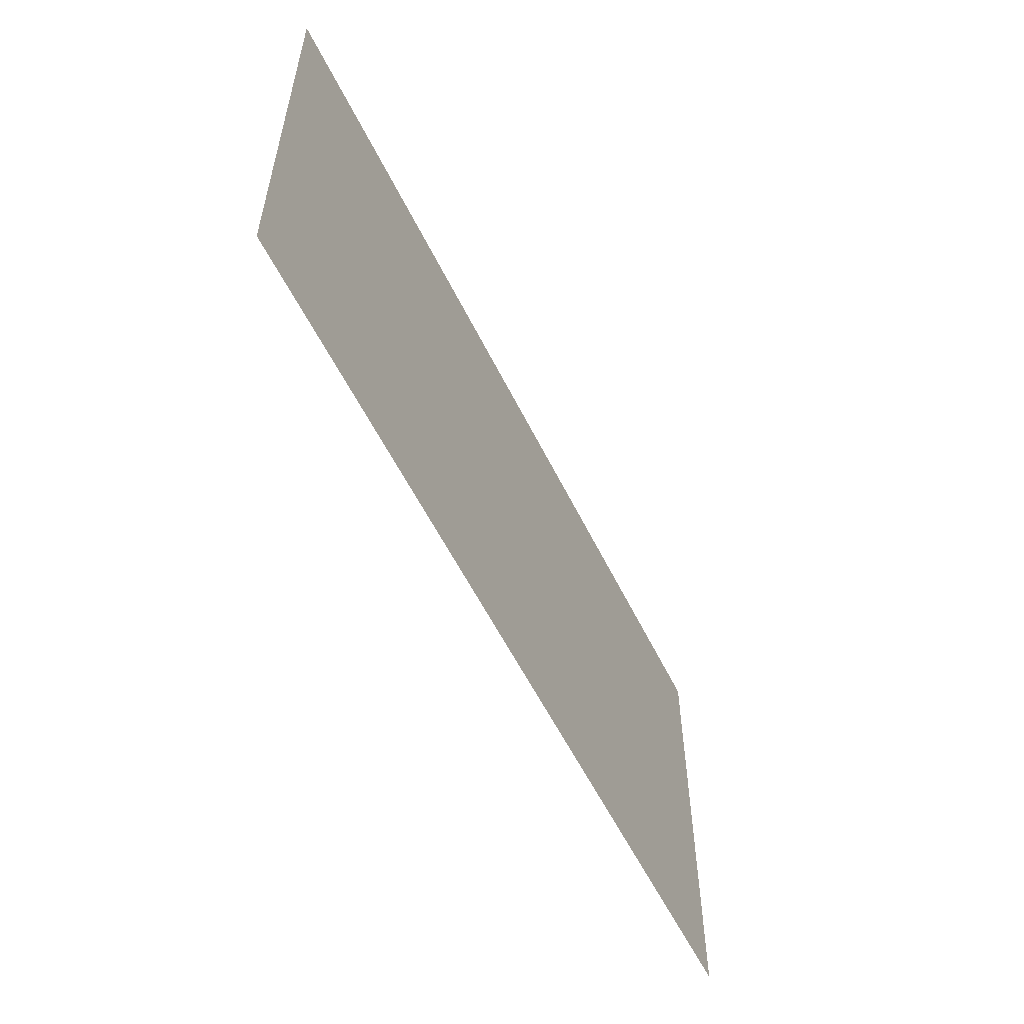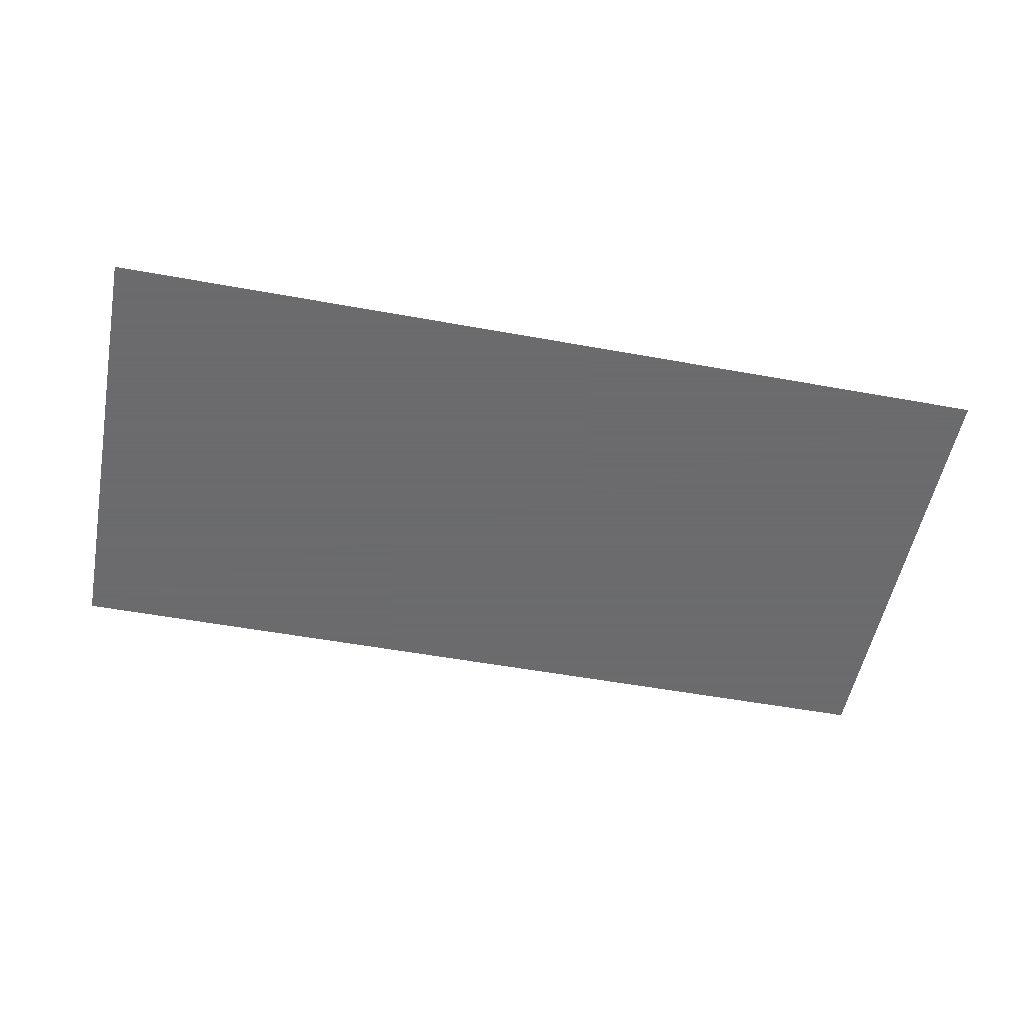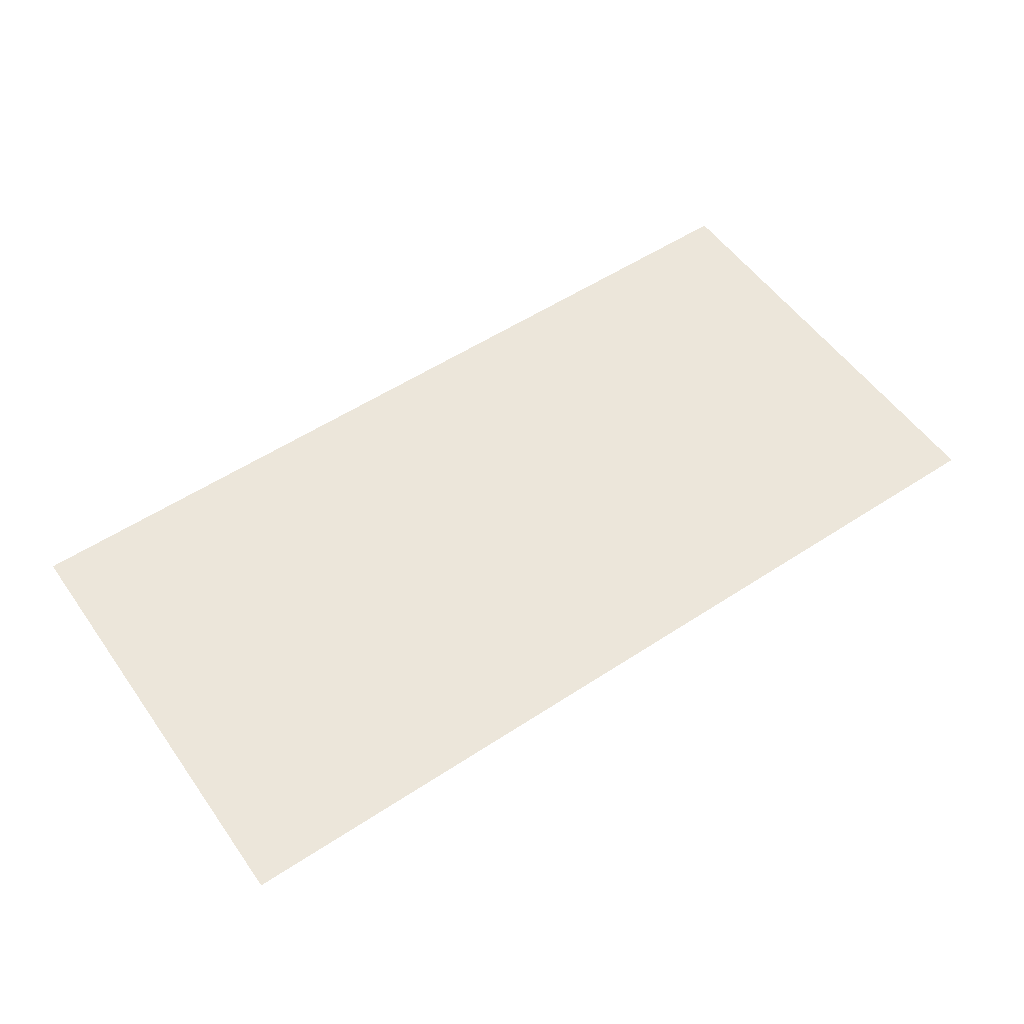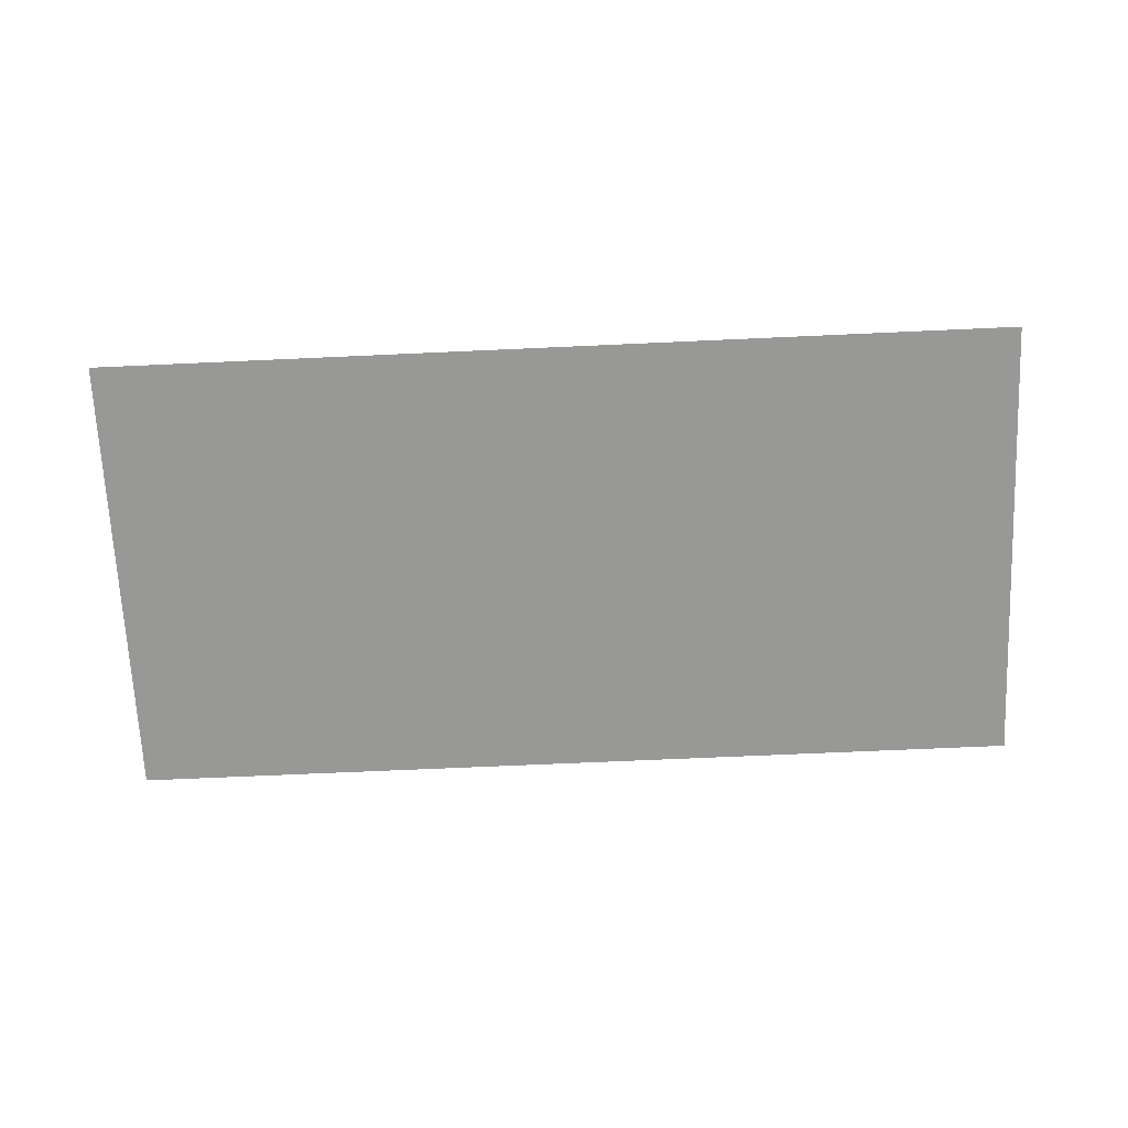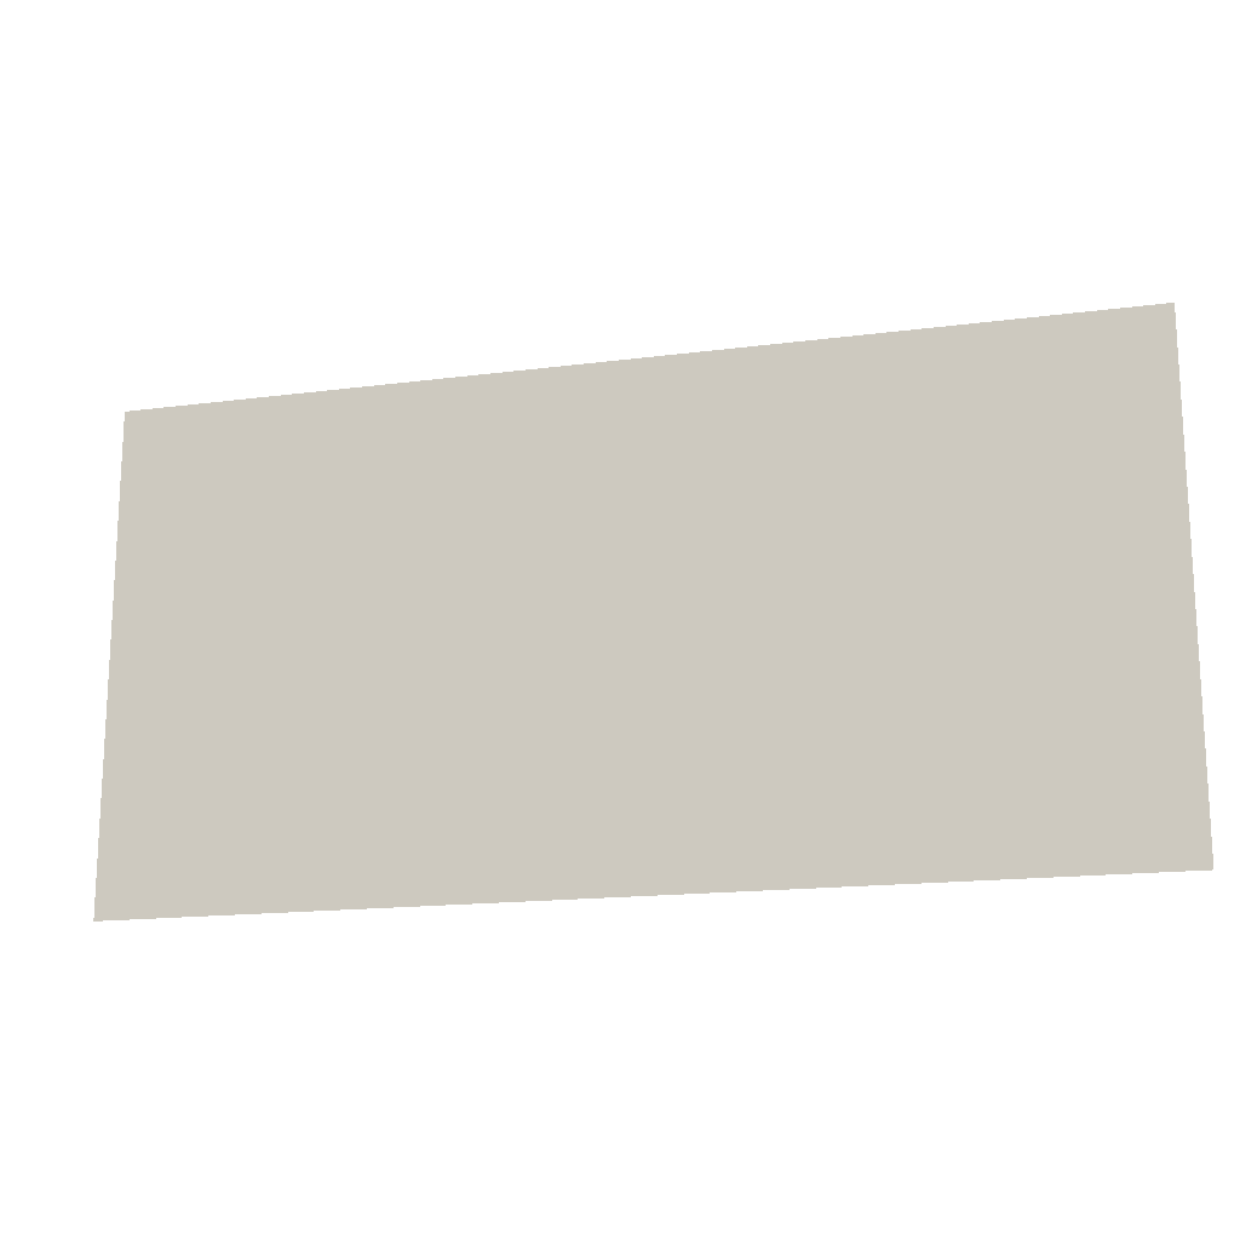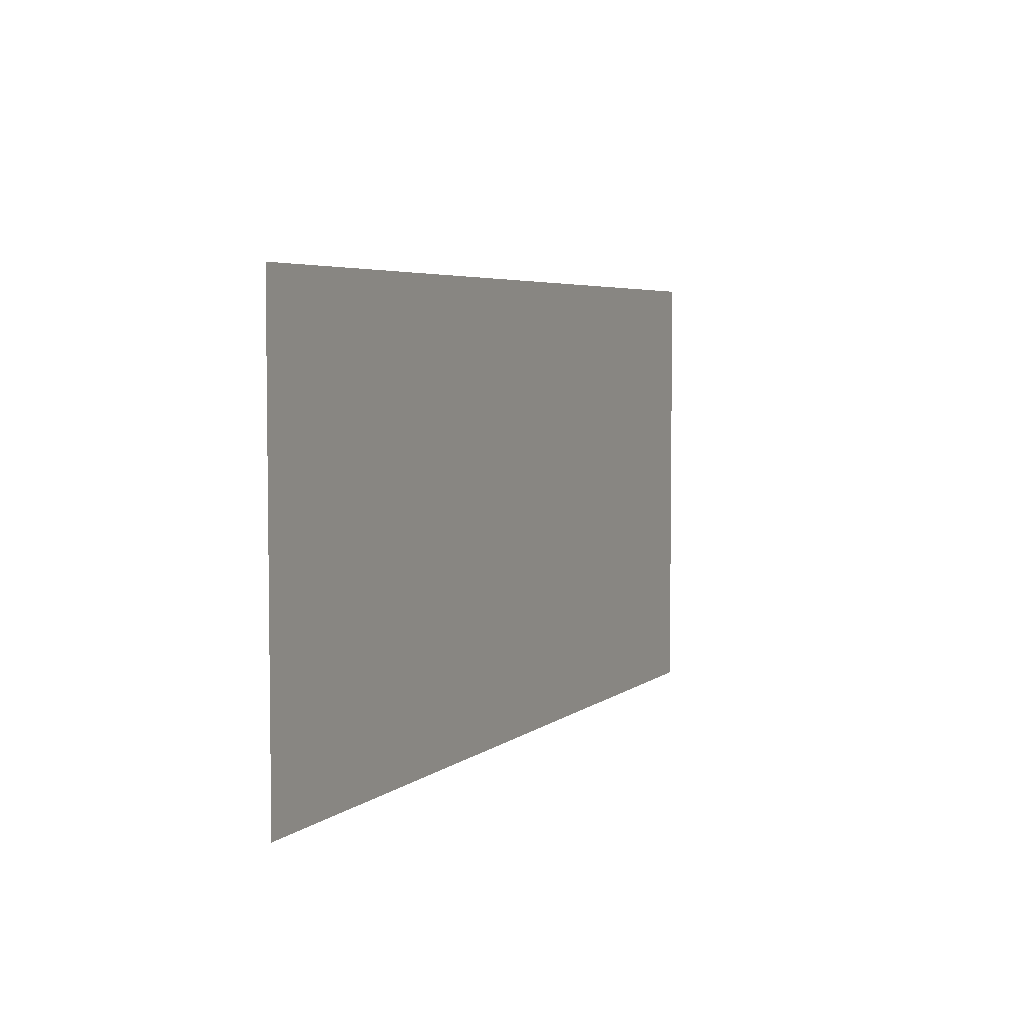
<metadata>
{"format":"obj","ext":"obj","renderer":"f3d","projection":"perspective","resolution":1024,"background":"white","views":[{"elev":-56.2,"azim":115.8,"up":"+Y"},{"elev":-53.5,"azim":169.0,"up":"+Z"},{"elev":54.5,"azim":145.2,"up":"+Z"},{"elev":-68.5,"azim":2.6,"up":"+Z"},{"elev":-16.2,"azim":-164.8,"up":"+Y"},{"elev":4.7,"azim":114.6,"up":"+Y"}]}
</metadata>
<code>
g [armR pt1] arm1 pt1
v 0.2304 0.115 0
v 0.2304 -0.115 0
v -0.2304 -0.115 0
v -0.2304 0.115 0
g [armR pt1] arm1 pt1_0
f 1 4 2
f 2 4 3

</code>
